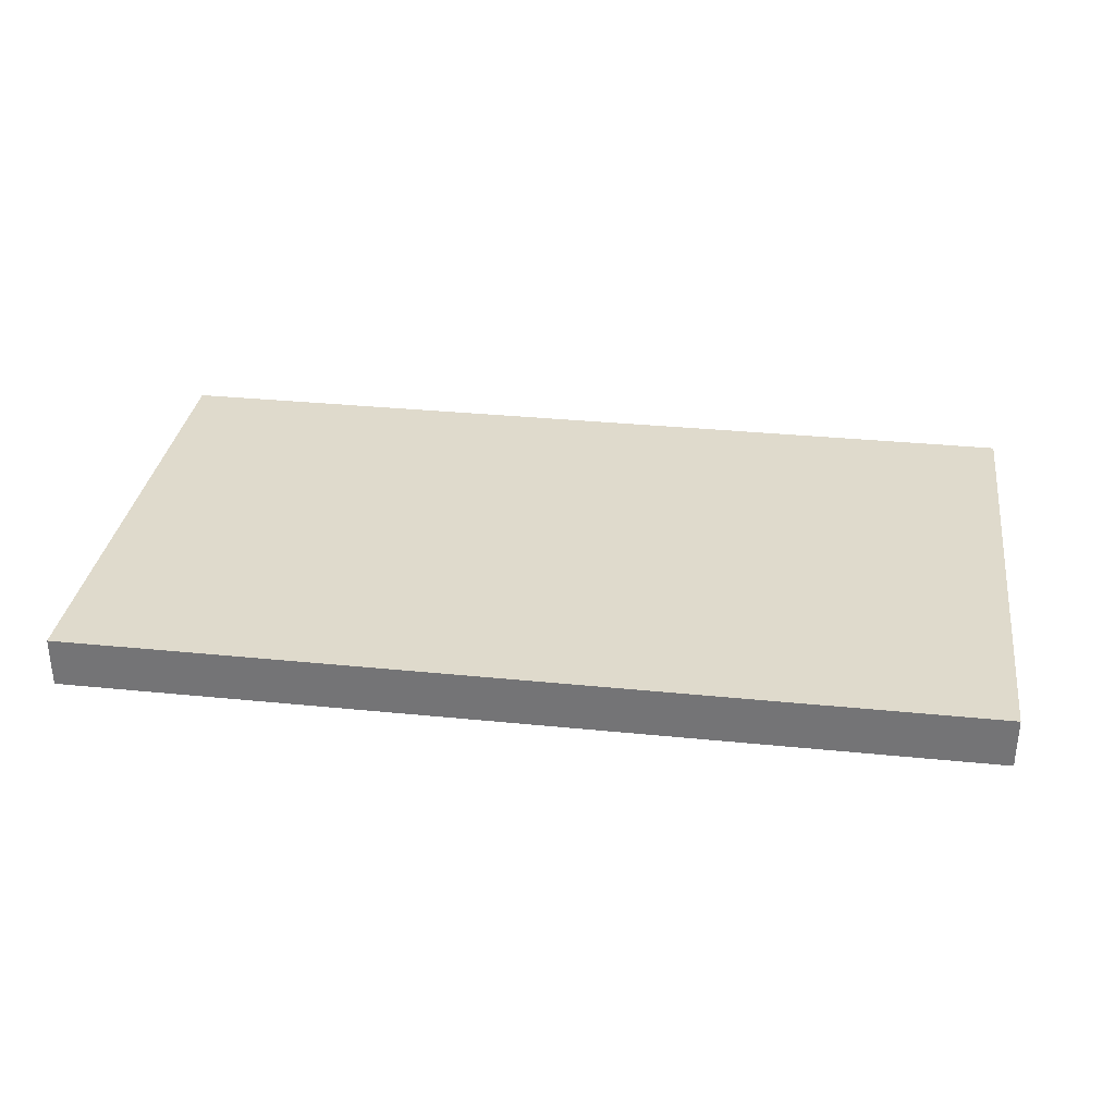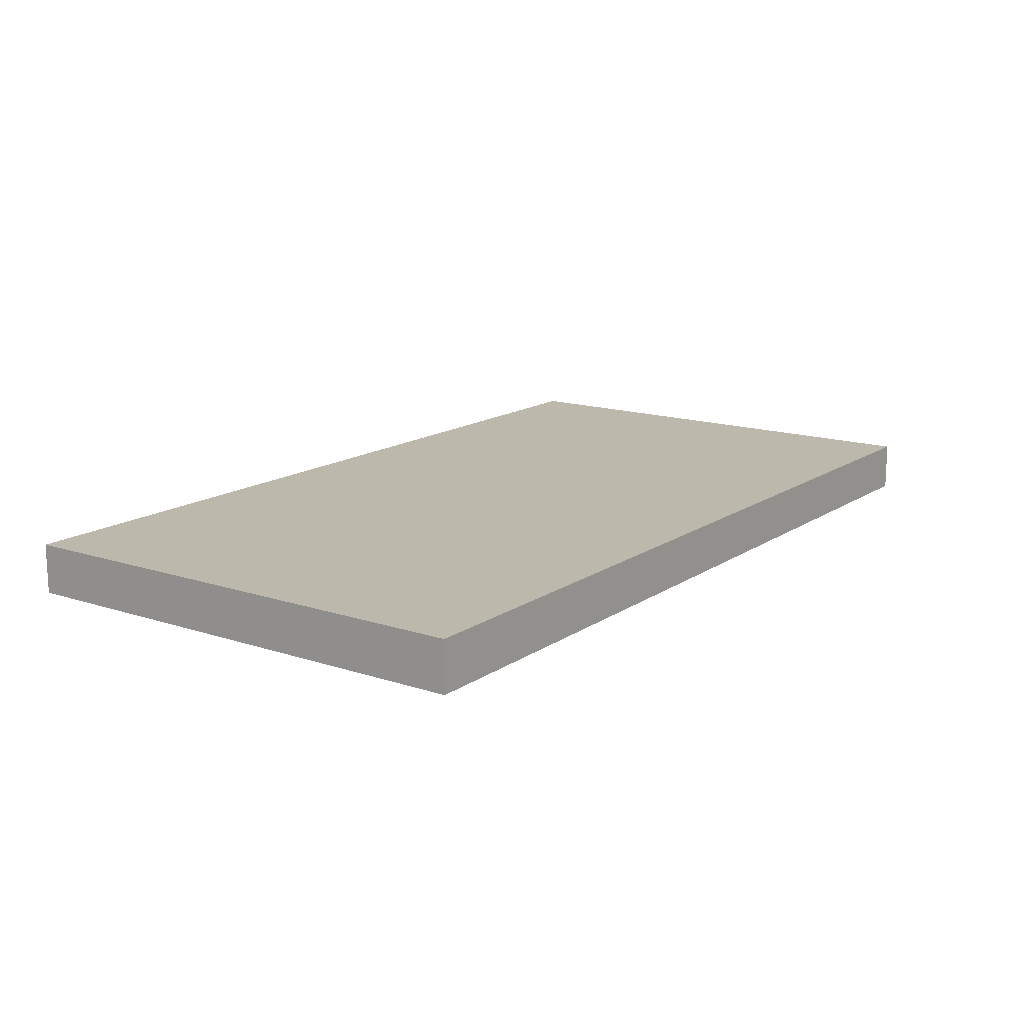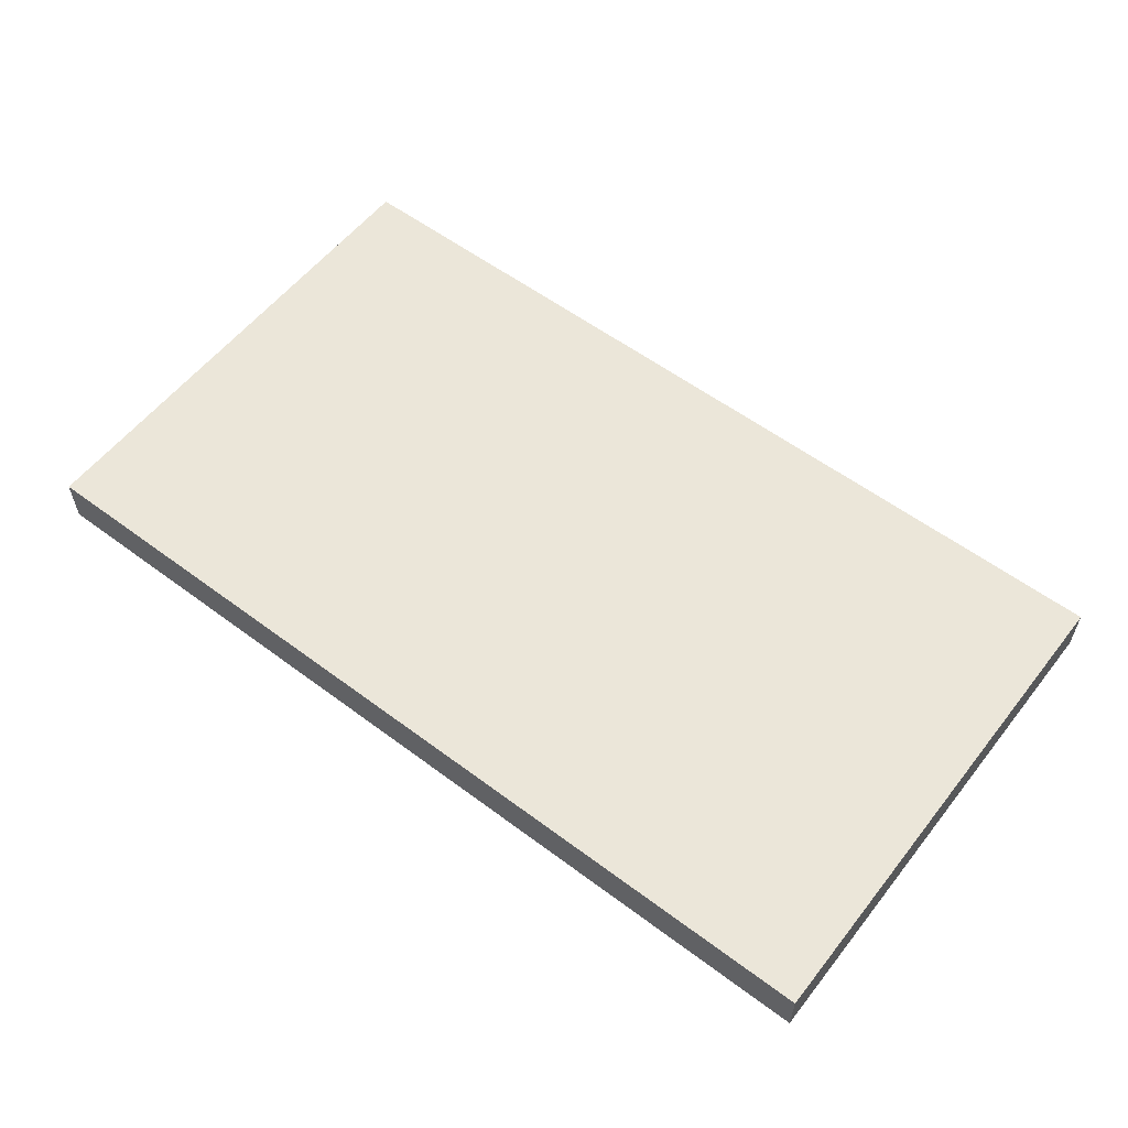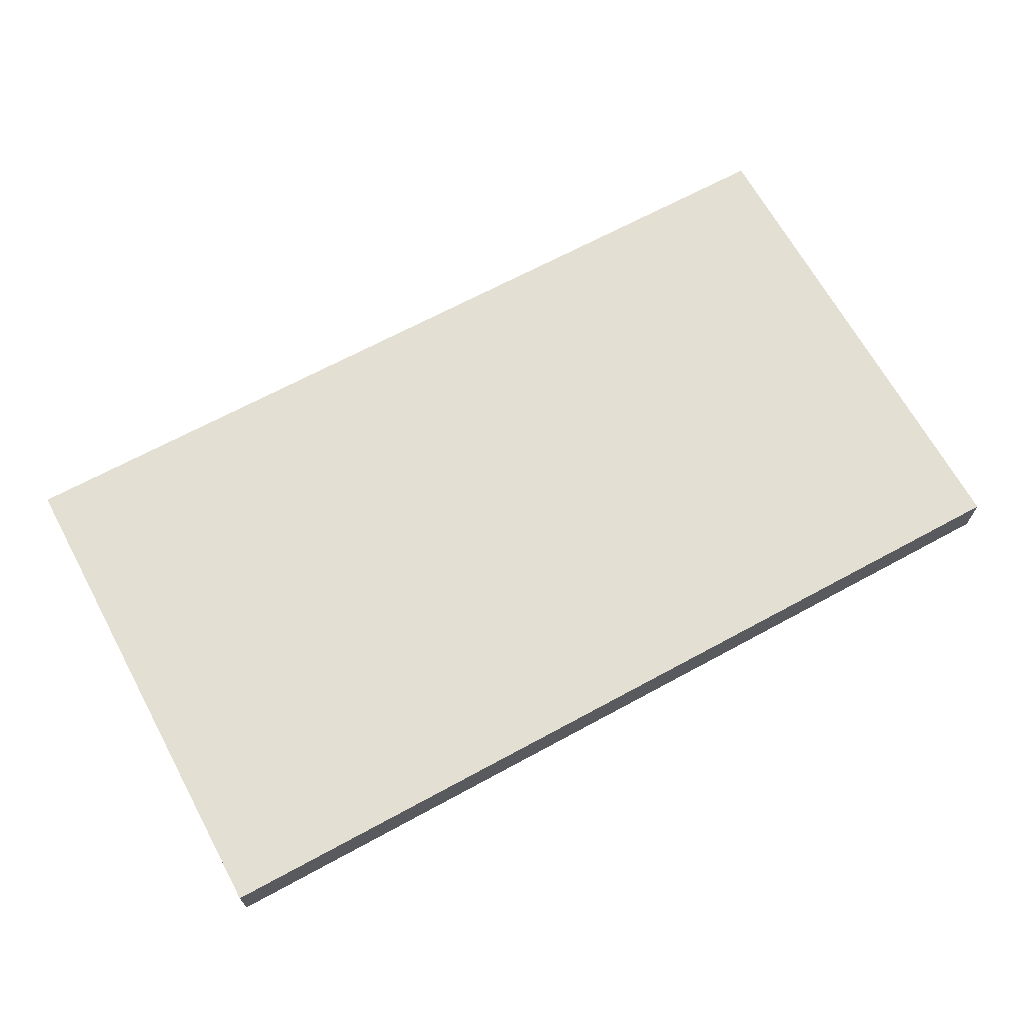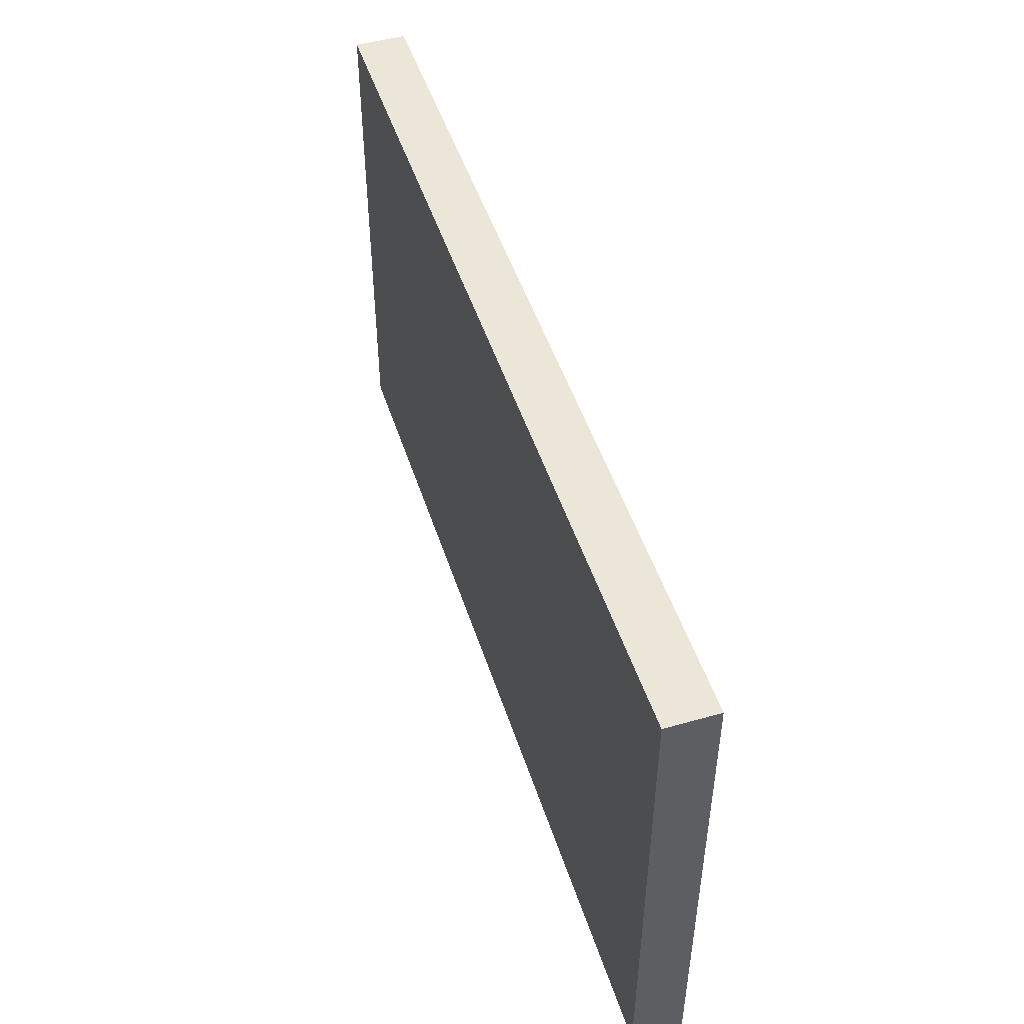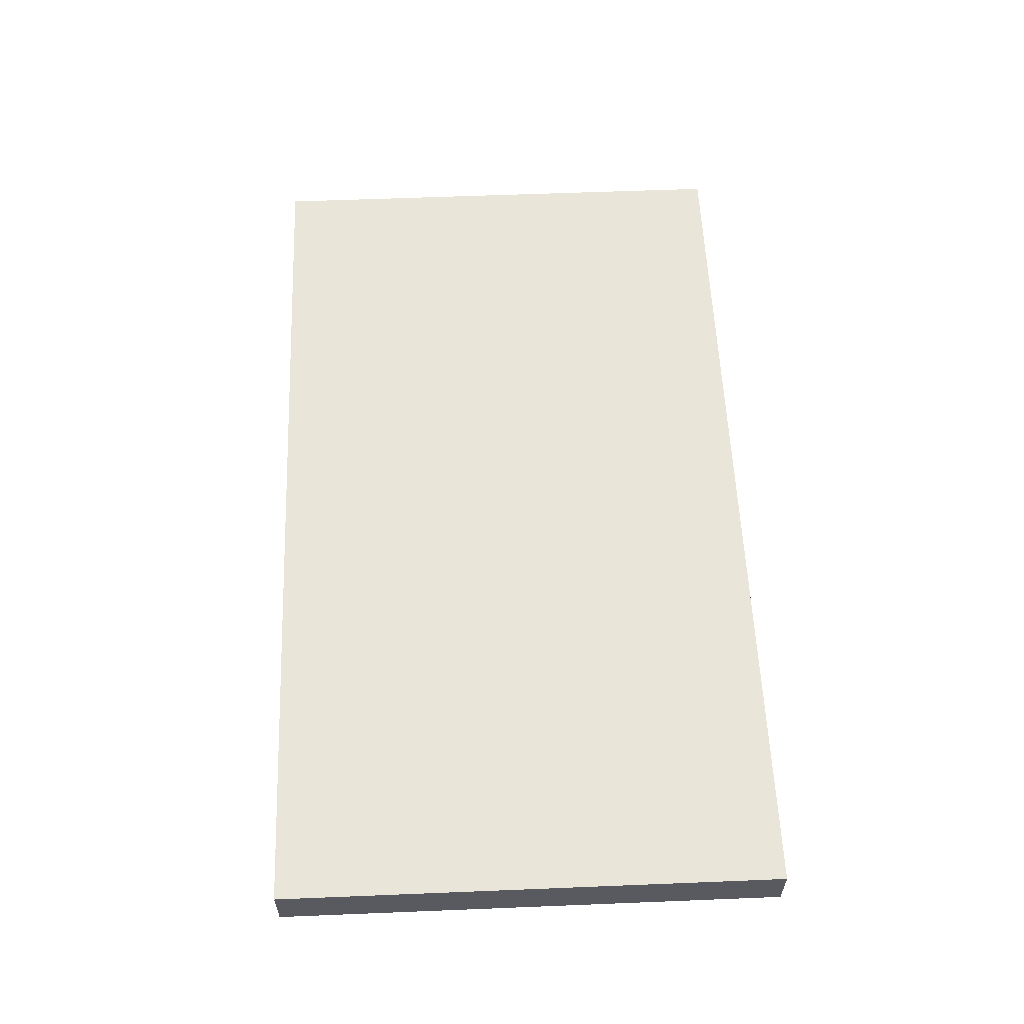
<metadata>
{"format":"obj","ext":"obj","renderer":"f3d","projection":"perspective","resolution":1024,"background":"white","views":[{"elev":32.5,"azim":-172.0,"up":"+Y"},{"elev":14.8,"azim":-54.6,"up":"+Y"},{"elev":57.3,"azim":-142.2,"up":"+Y"},{"elev":67.1,"azim":151.4,"up":"+Y"},{"elev":48.7,"azim":-107.6,"up":"+Z"},{"elev":57.8,"azim":87.6,"up":"+Y"}]}
</metadata>
<code>
o Platform 4
g Platform 4
v 8 0 1
v -8 0 1
v 8 1 1
v -8 1 1
v -9 0 0
v -9 0 -8
v -9 1 0
v -9 1 -8
v -8 0 -9
v 8 0 -9
v -8 1 -9
v 8 1 -9
v 9 0 -8
v 9 0 0
v 9 1 -8
v 9 1 0
v 8 1 0
v -8 1 0
v 8 1 -8
v -8 1 -8
v 8 0 -8
v -8 0 -8
v 8 0 0
v -8 0 0
v 8 0 0
v -8 0 0
v 8 0 1
v -8 0 1
v 9 1 0
v 9 0 0
v 9 1 1
v 9 0 1
v -9 0 0
v -9 1 0
v -9 0 1
v -9 1 1
v -8 1 0
v 8 1 0
v -8 1 1
v 8 1 1
v -8 0 -8
v 8 0 -8
v -8 0 -9
v 8 0 -9
v -9 1 -8
v -9 0 -8
v -9 1 -9
v -9 0 -9
v 9 0 -8
v 9 1 -8
v 9 0 -9
v 9 1 -9
v 8 1 -8
v -8 1 -8
v 8 1 -9
v -8 1 -9
v -8 0 0
v -8 0 -8
v -9 0 0
v -9 0 -8
v -8 0 1
v -8 0 0
v -9 0 1
v -9 0 0
v -8 1 -9
v -8 1 -8
v -9 1 -9
v -9 1 -8
v -8 1 -8
v -8 1 0
v -9 1 -8
v -9 1 0
v -8 0 -8
v -8 0 -9
v -9 0 -8
v -9 0 -9
v -8 0 -9
v -8 1 -9
v -9 0 -9
v -9 1 -9
v -8 1 0
v -8 1 1
v -9 1 0
v -9 1 1
v -8 1 1
v -8 0 1
v -9 1 1
v -9 0 1
v 8 0 -8
v 8 0 0
v 9 0 -8
v 9 0 0
v 8 0 -9
v 8 0 -8
v 9 0 -9
v 9 0 -8
v 8 1 1
v 8 1 0
v 9 1 1
v 9 1 0
v 8 1 0
v 8 1 -8
v 9 1 0
v 9 1 -8
v 8 0 0
v 8 0 1
v 9 0 0
v 9 0 1
v 8 0 1
v 8 1 1
v 9 0 1
v 9 1 1
v 8 1 -8
v 8 1 -9
v 9 1 -8
v 9 1 -9
v 8 1 -9
v 8 0 -9
v 9 1 -9
v 9 0 -9
g Platform 4_0
f 3 4 2 1
f 7 8 6 5
f 11 12 10 9
f 15 16 14 13
f 27 28 26 25
f 31 32 30 29
f 35 36 34 33
f 39 40 38 37
f 43 44 42 41
f 47 48 46 45
f 51 52 50 49
f 55 56 54 53
f 59 60 58 57
f 63 64 62 61
f 67 68 66 65
f 71 72 70 69
f 75 76 74 73
f 79 80 78 77
f 83 84 82 81
f 87 88 86 85
f 91 92 90 89
f 95 96 94 93
f 99 100 98 97
f 103 104 102 101
f 107 108 106 105
f 111 112 110 109
f 115 116 114 113
f 119 120 118 117
g Platform 4_1
f 19 20 18 17
g Platform 4_2
f 23 24 22 21

</code>
